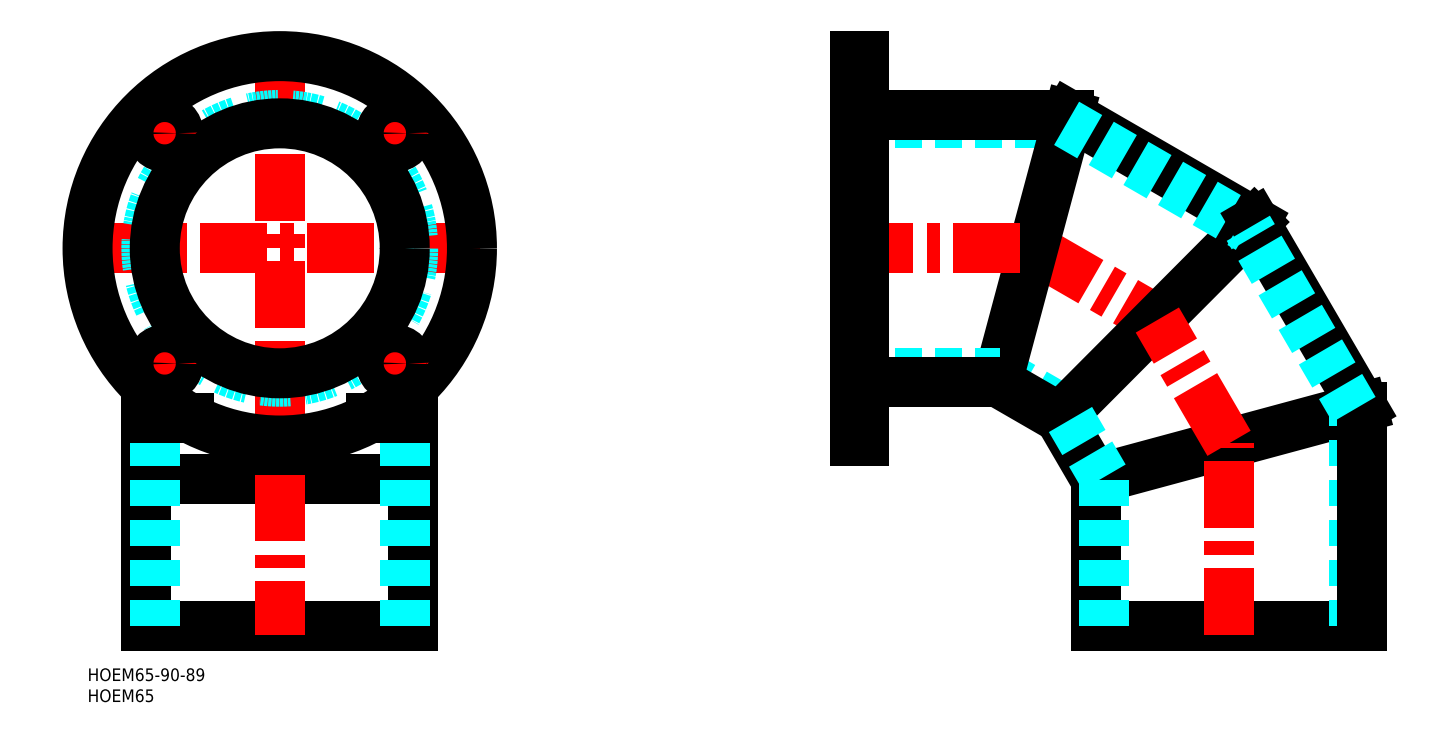
<metadata>
{"format":"dxf","ext":"dxf","renderer":"ezdxf+matplotlib","layout":"modelspace","background":"white","min_lineweight":24,"dpi":150}
</metadata>
<code>
0
SECTION
2
ENTITIES
0
INSERT
8
MSM_CONTINUOUS
2
*U1
10
0
20
0
30
0
0
INSERT
8
MSM_CONTINUOUS
2
*U2
10
0
20
0
30
0
0
LINE
8
MSM_DASHED
10
182.7
20
129.7
30
0
11
233.1
21
129.8
31
0
0
LINE
8
MSM_DASHED
10
217.1
20
70.25
30
0
11
232.9
21
61.15
31
0
0
LINE
8
MSM_CENTER
10
225.1
20
100
30
0
11
254.6
21
82.93
31
0
0
LINE
8
MSM_CONTINUOUS
10
216.6
20
68.25
30
0
11
231.4
21
59.69
31
0
0
LINE
8
MSM_CONTINUOUS
10
233.6
20
131.8
30
0
11
216.6
21
68.25
31
0
0
LINE
8
MSM_CONTINUOUS
10
184.7
20
131.7
30
0
11
233.6
21
131.8
31
0
0
LINE
8
MSM_CENTER
10
180.7
20
61.25
30
0
11
186.7
21
61.25
31
0
0
LINE
8
MSM_DASHED
10
182.7
20
57.95
30
0
11
184.7
21
57.95
31
0
0
LINE
8
MSM_DASHED
10
182.7
20
64.55
30
0
11
184.7
21
64.55
31
0
0
LINE
8
MSM_DASHED
10
182.7
20
70.25
30
0
11
217.1
21
70.25
31
0
0
LINE
8
MSM_CONTINUOUS
10
184.7
20
68.25
30
0
11
216.6
21
68.25
31
0
0
LINE
8
MSM_CENTER
10
180.7
20
100
30
0
11
225.1
21
100
31
0
0
LINE
8
MSM_DASHED
10
182.7
20
135.4
30
0
11
184.7
21
135.4
31
0
0
LINE
8
MSM_DASHED
10
182.7
20
142
30
0
11
184.7
21
142
31
0
0
LINE
8
MSM_CENTER
10
180.7
20
138.7
30
0
11
186.7
21
138.7
31
0
0
LINE
8
MSM_CONTINUOUS
10
277.8
20
106.2
30
0
11
231.4
21
59.69
31
0
0
LINE
8
MSM_CONTINUOUS
10
240
20
45
30
0
11
303.5
21
62.16
31
0
0
LINE
8
MSM_CONTINUOUS
10
240
20
10
30
0
11
303.5
21
10
31
0
0
LINE
8
MSM_CONTINUOUS
10
240
20
10
30
0
11
240
21
45
31
0
0
LINE
8
MSM_CENTER
10
271.7
20
8
30
0
11
271.7
21
53.58
31
0
0
LINE
8
MSM_DASHED
10
301.5
20
10
30
0
11
301.5
21
61.62
31
0
0
LINE
8
MSM_CONTINUOUS
10
303.5
20
10
30
0
11
303.5
21
62.16
31
0
0
LINE
8
MSM_CONTINUOUS
10
233.6
20
131.8
30
0
11
277.8
21
106.2
31
0
0
LINE
8
MSM_DASHED
10
233.1
20
129.8
30
0
11
276.3
21
104.8
31
0
0
LINE
8
MSM_CONTINUOUS
10
14
20
10
30
0
11
77.5
21
10
31
0
0
LINE
8
MSM_CENTER
10
93.5
20
100
30
0
11
-2
21
100
31
0
0
LINE
8
MSM_CONTINUOUS
10
77.5
20
45
30
0
11
14
21
45
31
0
0
LINE
8
MSM_CENTER
10
45.75
20
147.7
30
0
11
45.75
21
8
31
0
0
CIRCLE
8
MSM_CONTINUOUS
10
45.75
20
100
30
0
40
45.75
0
ARC
8
MSM_CENTER
10
45.75
20
100
30
0
40
38.75
50
37.16
51
52.84
0
CIRCLE
8
MSM_DASHED
10
45.75
20
100
30
0
40
31.75
0
CIRCLE
8
MSM_CONTINUOUS
10
45.75
20
100
30
0
40
29.75
0
LINE
8
MSM_CONTINUOUS
10
77.5
20
10
30
0
11
77.5
21
67.06
31
0
0
LINE
8
MSM_DASHED
10
75.5
20
10
30
0
11
75.5
21
65.24
31
0
0
LINE
8
MSM_CONTINUOUS
10
14
20
10
30
0
11
14
21
67.06
31
0
0
LINE
8
MSM_DASHED
10
16
20
10
30
0
11
16
21
65.24
31
0
0
LINE
8
MSM_CENTER
10
22.1
20
76.35
30
0
11
14.6
21
68.85
31
0
0
LINE
8
MSM_CENTER
10
22.1
20
123.7
30
0
11
14.6
21
131.1
31
0
0
LINE
8
MSM_CENTER
10
69.4
20
123.7
30
0
11
76.9
21
131.1
31
0
0
LINE
8
MSM_CENTER
10
69.4
20
76.35
30
0
11
76.9
21
68.85
31
0
0
LINE
8
MSM_CONTINUOUS
10
67.38
20
59.69
30
0
11
77.5
21
59.69
31
0
0
LINE
8
MSM_CONTINUOUS
10
24.12
20
59.69
30
0
11
14
21
59.69
31
0
0
LINE
8
MSM_CONTINUOUS
10
240
20
45
30
0
11
231.4
21
59.69
31
0
0
LINE
8
MSM_CENTER
10
271.7
20
53.58
30
0
11
254.6
21
82.93
31
0
0
LINE
8
MSM_CONTINUOUS
10
303.5
20
62.16
30
0
11
277.8
21
106.2
31
0
0
LINE
8
MSM_DASHED
10
301.5
20
61.62
30
0
11
276.3
21
104.8
31
0
0
LINE
8
MSM_DASHED
10
242
20
45.54
30
0
11
232.9
21
61.15
31
0
0
LINE
8
MSM_DASHED
10
242
20
10
30
0
11
242
21
45.54
31
0
0
LINE
8
MSM_CONTINUOUS
10
182.7
20
54.25
30
0
11
184.7
21
54.25
31
0
0
LINE
8
MSM_CONTINUOUS
10
184.7
20
54.25
30
0
11
184.7
21
145.7
31
0
0
LINE
8
MSM_CONTINUOUS
10
184.7
20
145.7
30
0
11
182.7
21
145.7
31
0
0
LINE
8
MSM_CONTINUOUS
10
182.7
20
145.7
30
0
11
182.7
21
54.25
31
0
0
ARC
8
MSM_CENTER
10
45.75
20
100
30
0
40
38.75
50
307.2
51
322.8
0
ARC
8
MSM_CENTER
10
45.75
20
100
30
0
40
38.75
50
217.2
51
232.8
0
ARC
8
MSM_CENTER
10
45.75
20
100
30
0
40
38.75
50
127.2
51
142.8
0
CIRCLE
8
MSM_CONTINUOUS
10
73.15
20
127.4
30
0
40
3.3
0
CIRCLE
8
MSM_CONTINUOUS
10
73.15
20
72.6
30
0
40
3.3
0
CIRCLE
8
MSM_CONTINUOUS
10
18.35
20
72.6
30
0
40
3.3
0
CIRCLE
8
MSM_CONTINUOUS
10
18.35
20
127.4
30
0
40
3.3
0
VIEWPORT
8
0
10
143.6
20
100.1
30
0
40
558.7
41
222.2
68
     1
69
     1
0
VIEWPORT
8
MSM_CONTINUOUS
10
128.5
20
97.5
30
0
40
205.6
41
156
68
     2
69
     2
0
ENDSEC
0
EOF

</code>
